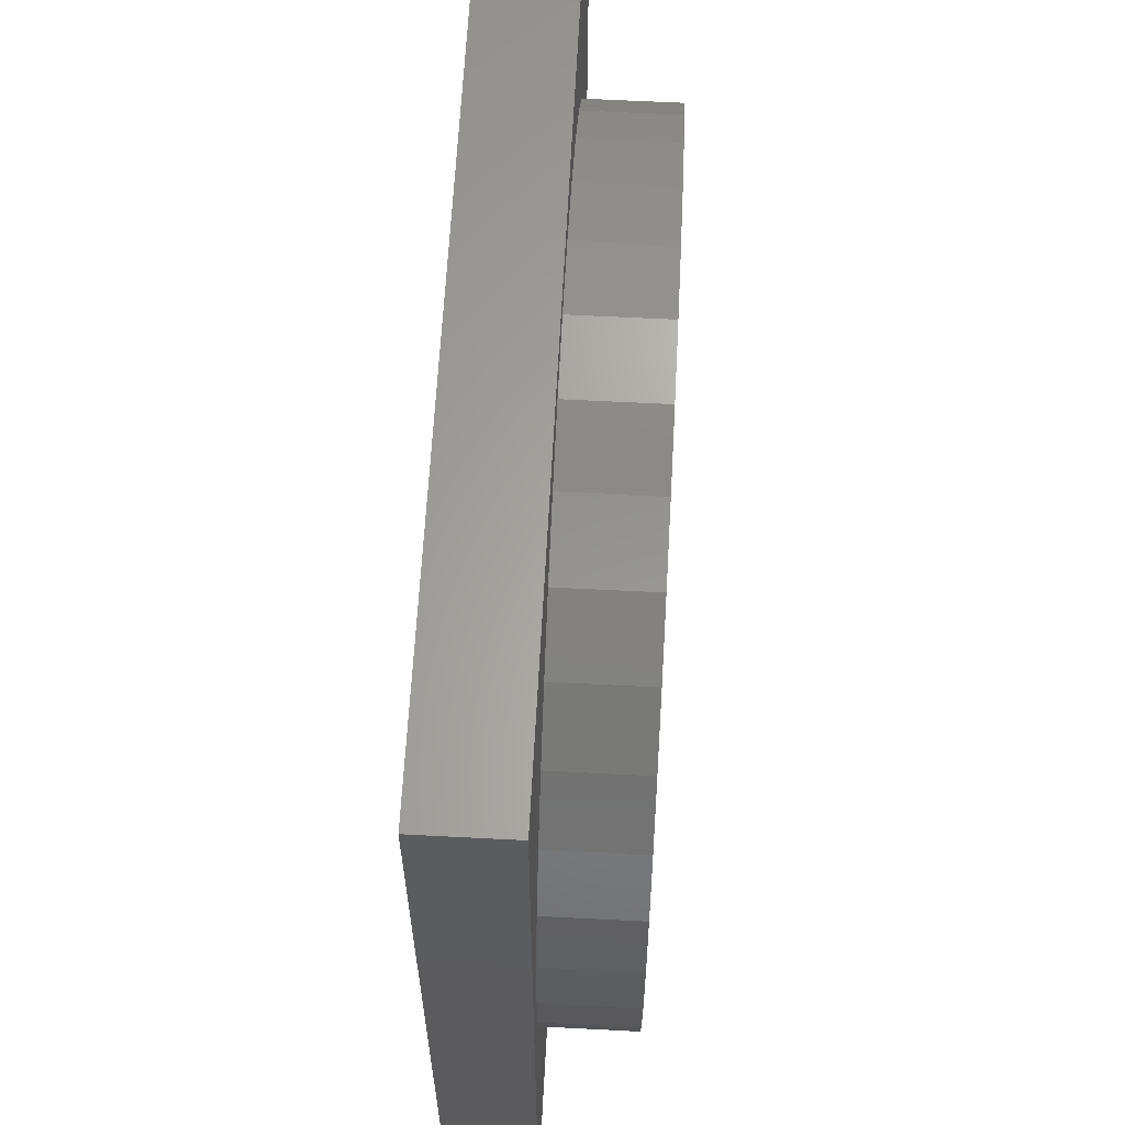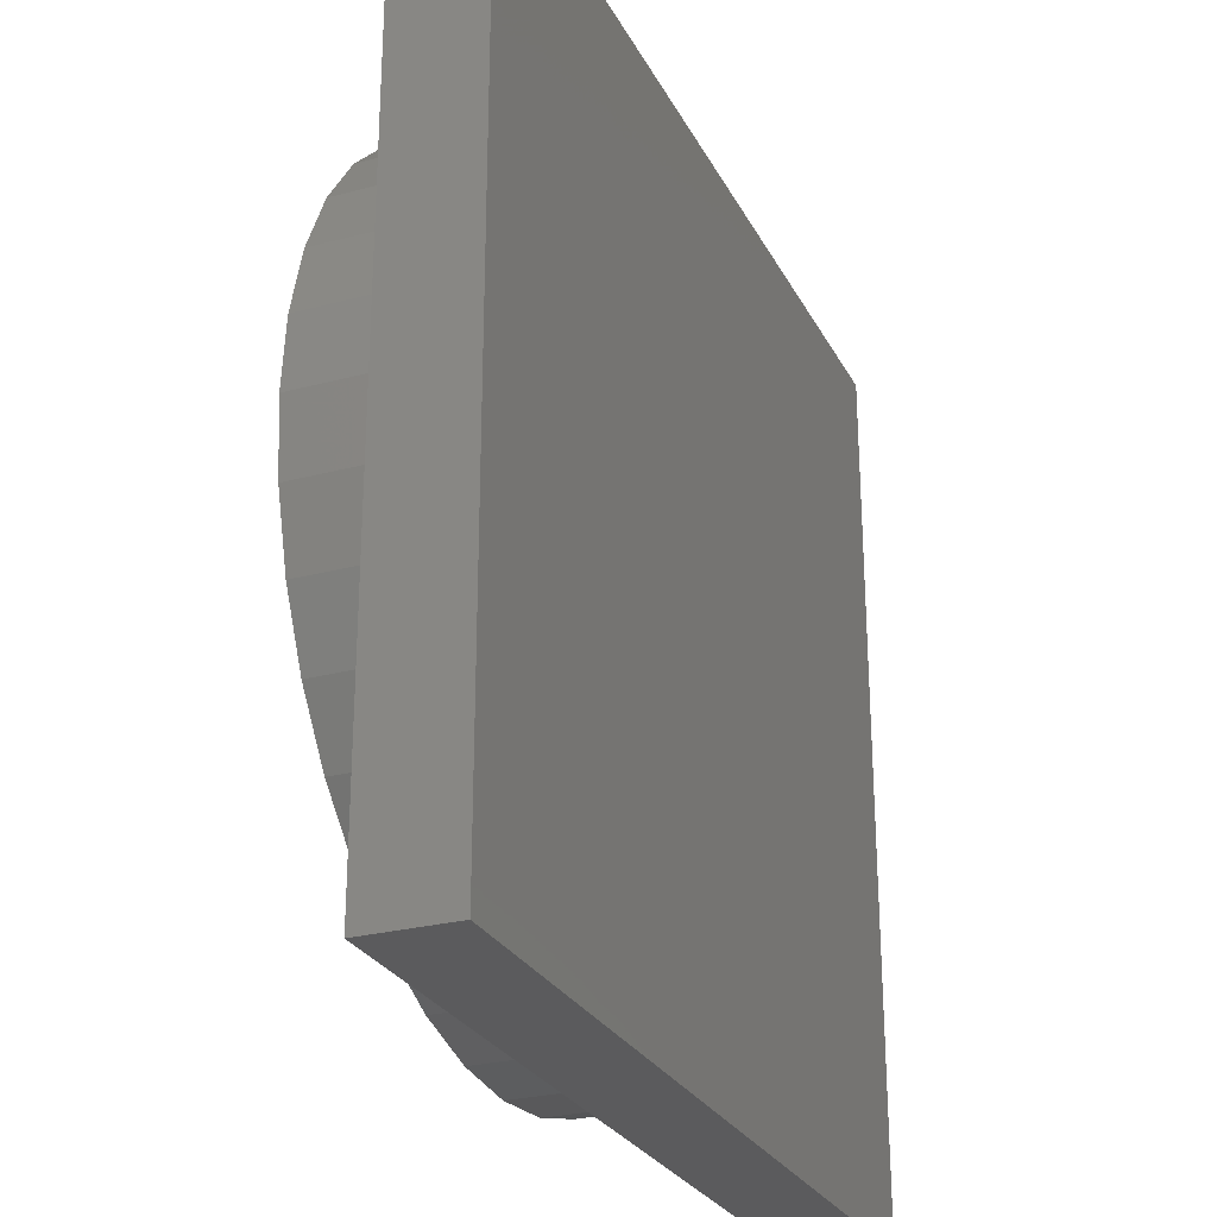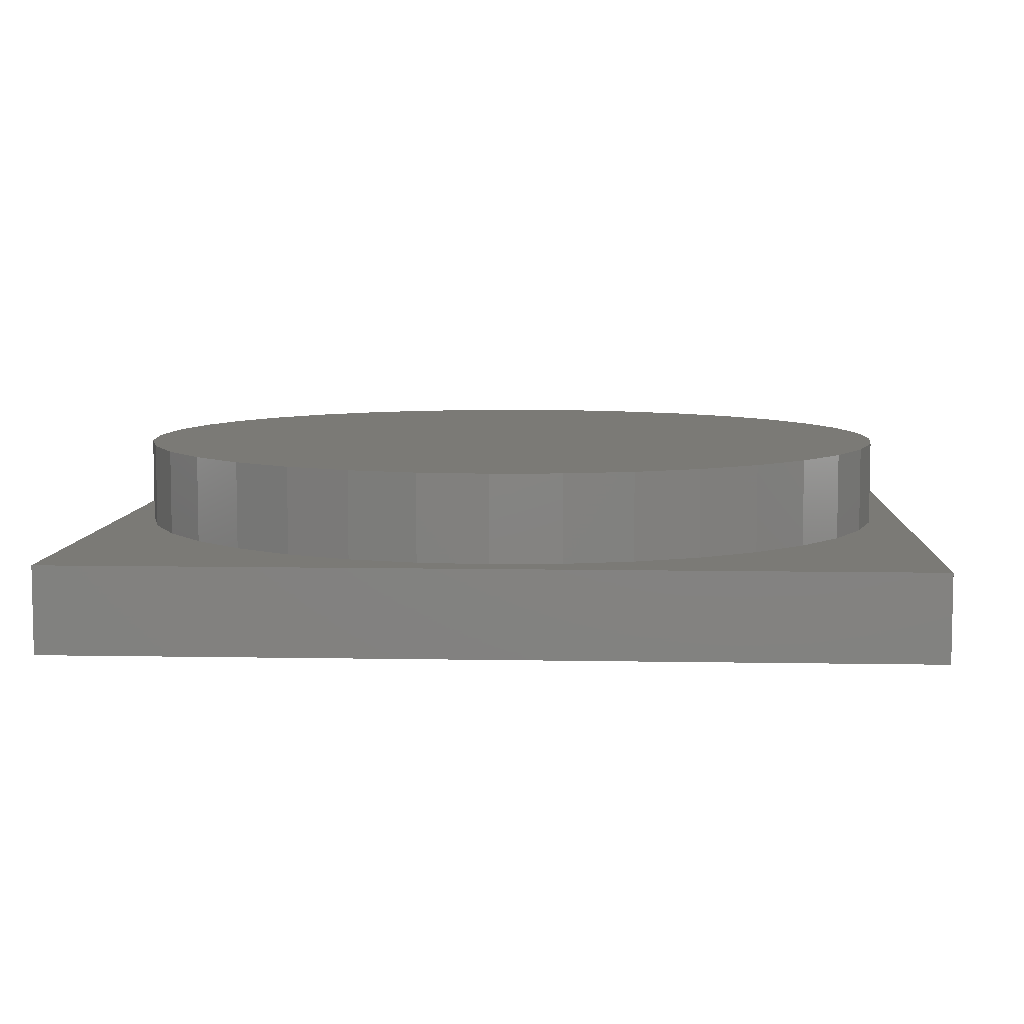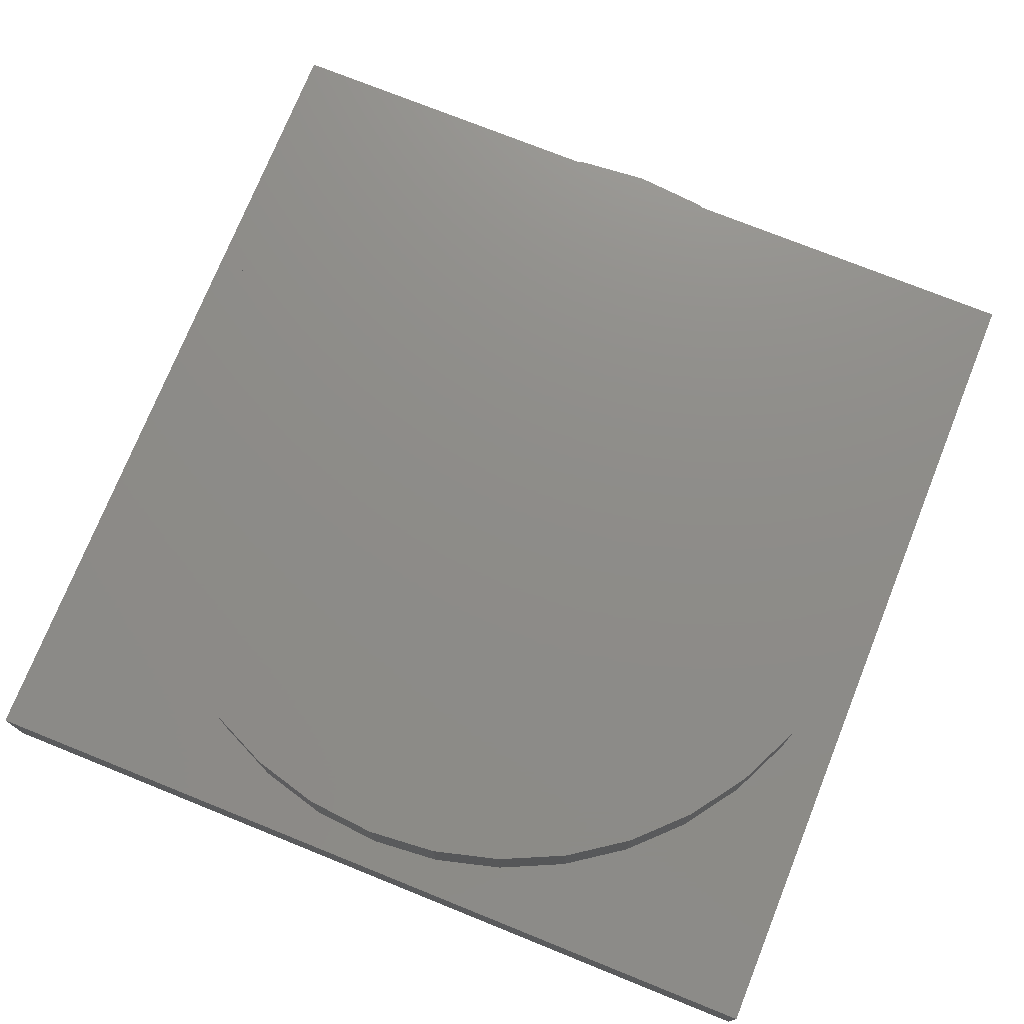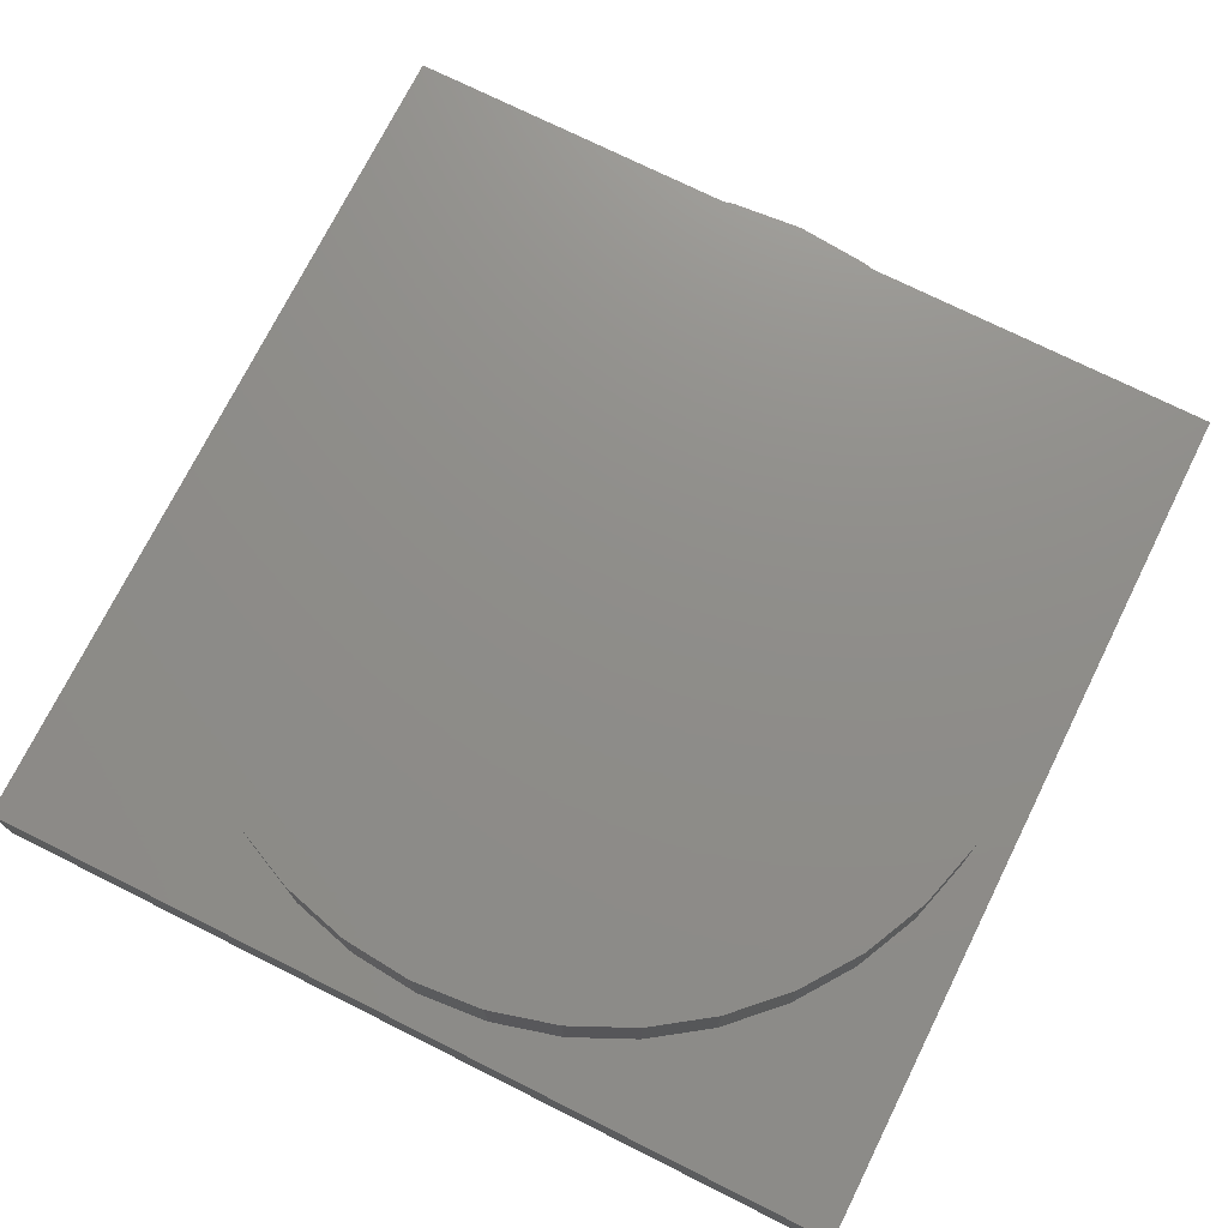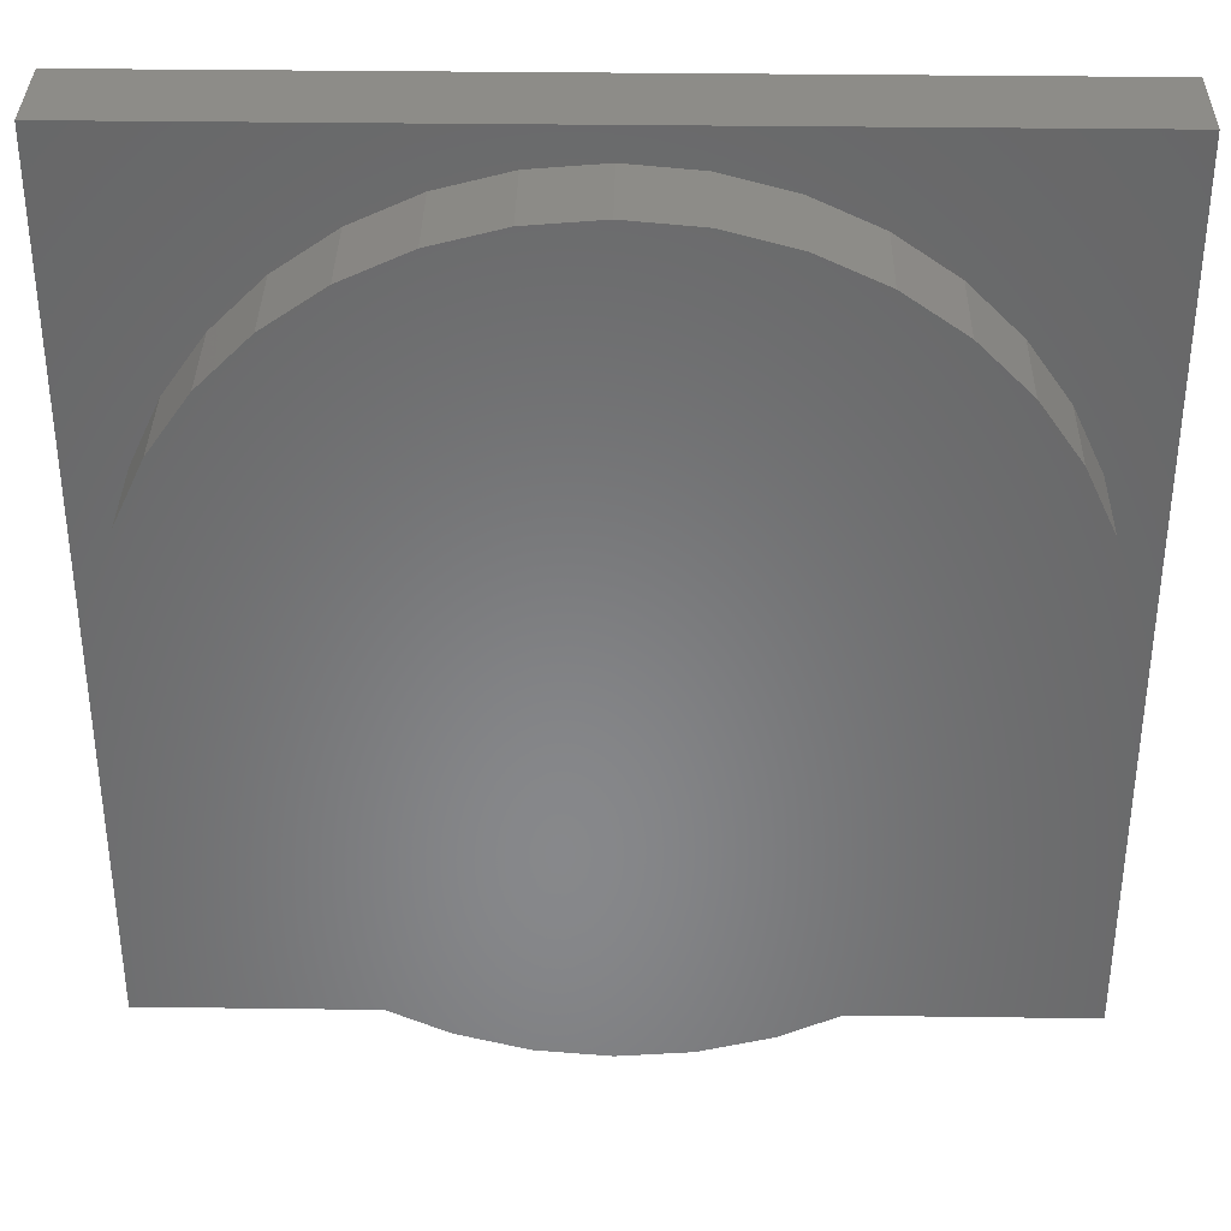
<metadata>
{"format":"stl","ext":"stl","renderer":"f3d","projection":"perspective","resolution":1024,"background":"white","views":[{"elev":62.6,"azim":-87.0,"up":"+Y"},{"elev":-26.8,"azim":112.4,"up":"+Y"},{"elev":7.1,"azim":-86.9,"up":"+Z"},{"elev":74.6,"azim":21.9,"up":"+Z"},{"elev":73.9,"azim":-63.5,"up":"+Z"},{"elev":35.5,"azim":1.0,"up":"+Y"}]}
</metadata>
<code>
# stl→obj: 80 verts, 156 faces
v 100 0 10
v 100 100 0
v 100 100 10
v 100 0 0
v 96.5 50 10
v 95.79 58.07 10
v 93.7 65.9 10
v 90.27 73.25 10
v 85.62 79.89 10
v 79.89 85.62 10
v 73.25 90.27 10
v 65.9 93.7 10
v 58.07 95.79 10
v 50 96.5 10
v 4.206 58.07 10
v 0 100 10
v 3.5 50 10
v 6.304 65.9 10
v 9.73 73.25 10
v 14.38 79.89 10
v 20.11 85.62 10
v 26.75 90.27 10
v 34.1 93.7 10
v 41.93 95.79 10
v 95.79 41.93 10
v 93.7 34.1 10
v 90.27 26.75 10
v 85.62 20.11 10
v 79.89 14.38 10
v 73.25 9.73 10
v 65.9 6.304 10
v 58.07 4.206 10
v 50 3.5 10
v 0 0 10
v 41.93 4.206 10
v 34.1 6.304 10
v 26.75 9.73 10
v 20.11 14.38 10
v 14.38 20.11 10
v 9.73 26.75 10
v 6.304 34.1 10
v 4.206 41.93 10
v 0 0 0
v 0 100 0
v 14.38 79.89 20
v 9.73 73.25 20
v 95.79 58.07 20
v 93.7 65.9 20
v 96.5 50 20
v 90.27 73.25 20
v 95.79 41.93 20
v 6.304 65.9 20
v 4.206 58.07 20
v 85.62 79.89 20
v 58.07 4.206 20
v 50 3.5 20
v 79.89 85.62 20
v 3.5 50 20
v 4.206 41.93 20
v 79.89 14.38 20
v 85.62 20.11 20
v 73.25 9.73 20
v 65.9 6.304 20
v 6.304 34.1 20
v 90.27 26.75 20
v 93.7 34.1 20
v 65.9 93.7 20
v 73.25 90.27 20
v 9.73 26.75 20
v 41.93 95.79 20
v 50 96.5 20
v 26.75 9.73 20
v 20.11 14.38 20
v 20.11 85.62 20
v 26.75 90.27 20
v 34.1 93.7 20
v 58.07 95.79 20
v 14.38 20.11 20
v 41.93 4.206 20
v 34.1 6.304 20
f 1 2 3
f 2 1 4
f 3 5 1
f 3 6 5
f 3 7 6
f 3 8 7
f 3 9 8
f 3 10 9
f 3 11 10
f 3 12 11
f 3 13 12
f 3 14 13
f 15 16 17
f 18 16 15
f 19 16 18
f 20 16 19
f 21 16 20
f 22 16 21
f 23 16 22
f 24 16 23
f 14 16 24
f 16 14 3
f 25 1 5
f 26 1 25
f 27 1 26
f 28 1 27
f 29 1 28
f 30 1 29
f 31 1 30
f 32 1 31
f 33 1 32
f 33 34 1
f 35 34 33
f 36 34 35
f 37 34 36
f 38 34 37
f 39 34 38
f 40 34 39
f 41 34 40
f 42 34 41
f 17 34 42
f 34 17 16
f 43 16 44
f 16 43 34
f 2 16 3
f 16 2 44
f 43 1 34
f 1 43 4
f 19 45 20
f 45 19 46
f 47 7 48
f 7 47 6
f 49 6 47
f 6 49 5
f 48 8 50
f 8 48 7
f 51 5 49
f 5 51 25
f 15 52 18
f 52 15 53
f 50 9 54
f 9 50 8
f 33 55 56
f 55 33 32
f 54 10 57
f 10 54 9
f 42 58 17
f 58 42 59
f 60 28 61
f 28 60 29
f 31 62 63
f 62 31 30
f 32 63 55
f 63 32 31
f 41 59 42
f 59 41 64
f 61 27 65
f 27 61 28
f 65 26 66
f 26 65 27
f 11 67 68
f 67 11 12
f 40 64 41
f 64 40 69
f 14 70 71
f 70 14 24
f 38 72 73
f 72 38 37
f 18 46 19
f 46 18 52
f 21 45 74
f 45 21 20
f 22 74 75
f 74 22 21
f 17 53 15
f 53 17 58
f 10 68 57
f 68 10 11
f 23 75 76
f 75 23 22
f 24 76 70
f 76 24 23
f 12 77 67
f 77 12 13
f 39 69 40
f 69 39 78
f 66 25 51
f 25 66 26
f 38 78 39
f 78 38 73
f 30 60 62
f 60 30 29
f 13 71 77
f 71 13 14
f 36 79 80
f 79 36 35
f 37 80 72
f 80 37 36
f 47 51 49
f 48 51 47
f 48 66 51
f 50 66 48
f 50 65 66
f 54 65 50
f 54 61 65
f 57 61 54
f 57 60 61
f 68 60 57
f 68 62 60
f 67 62 68
f 67 63 62
f 77 63 67
f 77 55 63
f 71 55 77
f 71 56 55
f 70 56 71
f 70 79 56
f 76 79 70
f 76 80 79
f 75 80 76
f 75 72 80
f 74 72 75
f 74 73 72
f 45 73 74
f 45 78 73
f 46 78 45
f 46 69 78
f 52 69 46
f 52 64 69
f 53 64 52
f 53 59 64
f 59 53 58
f 35 56 79
f 56 35 33
f 43 2 4
f 2 43 44

</code>
